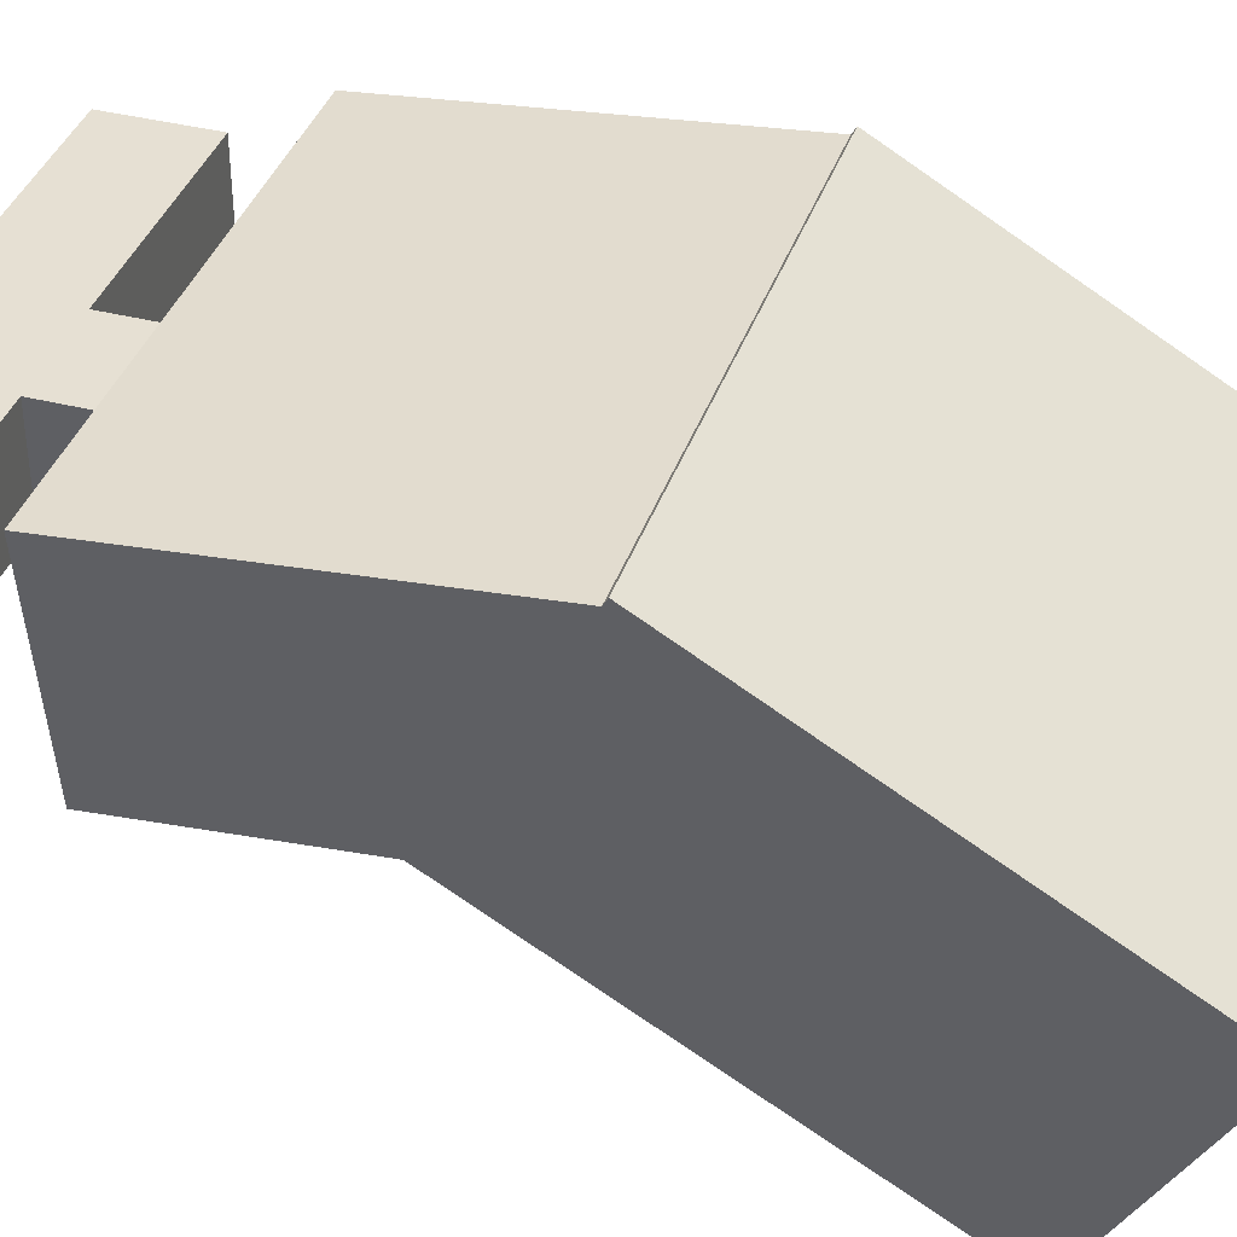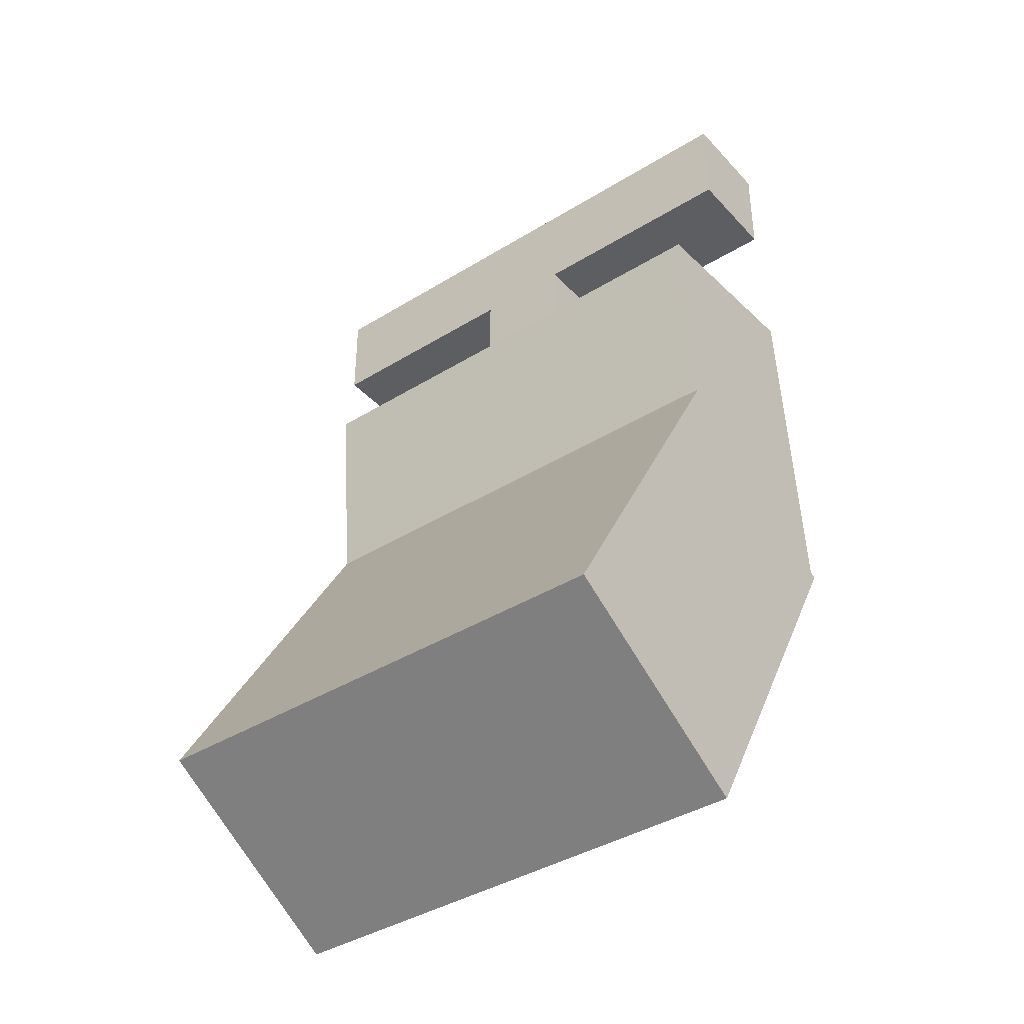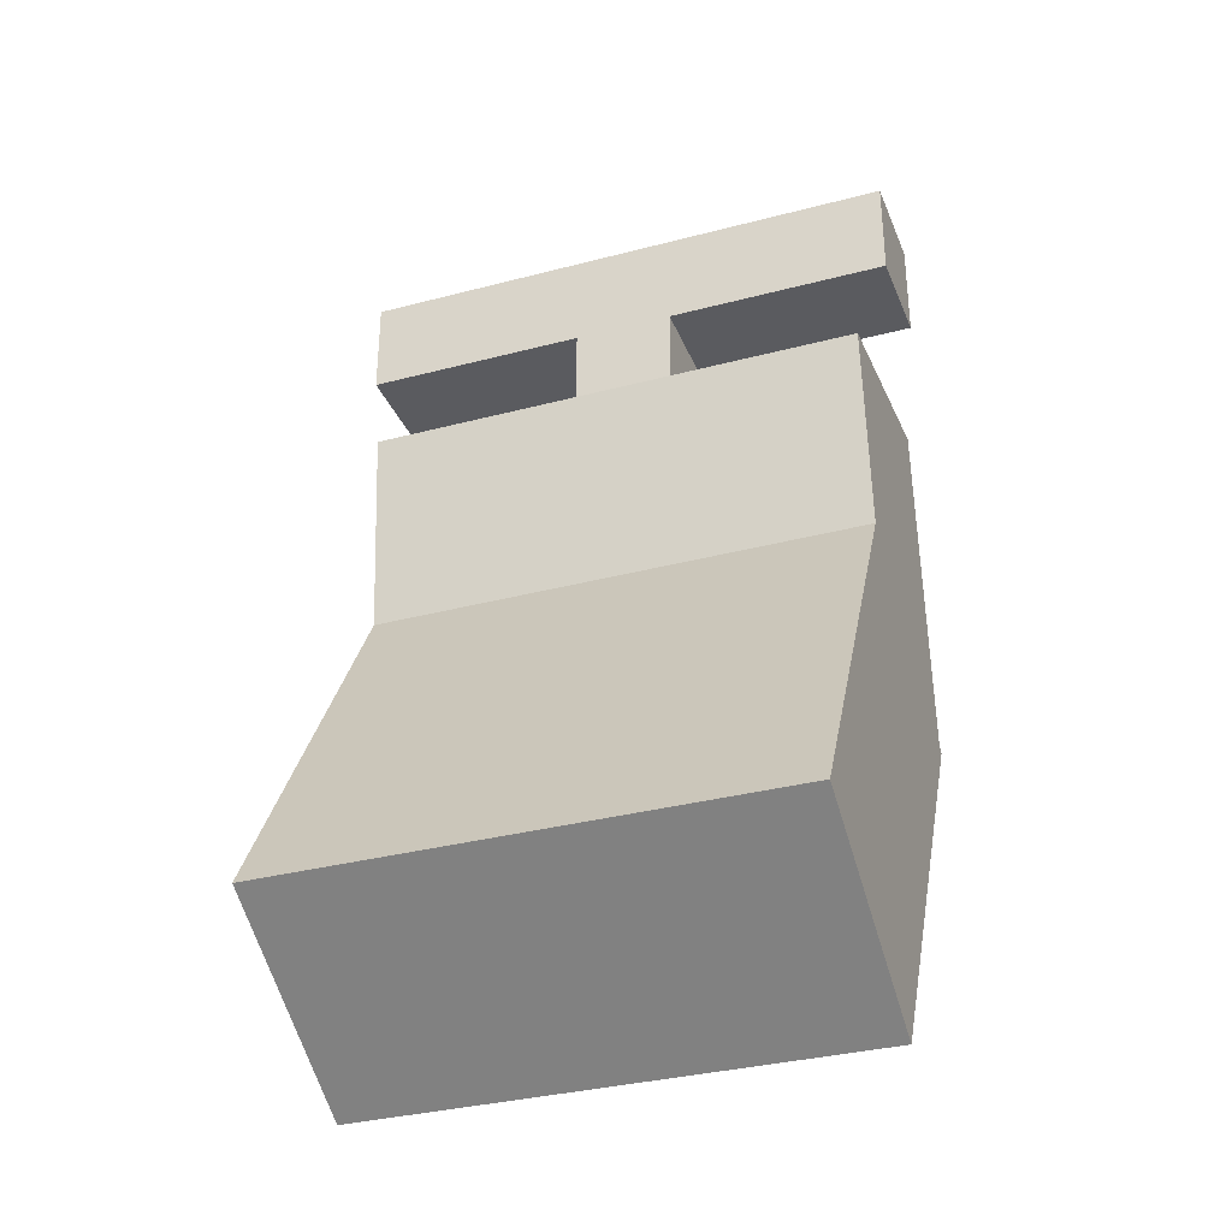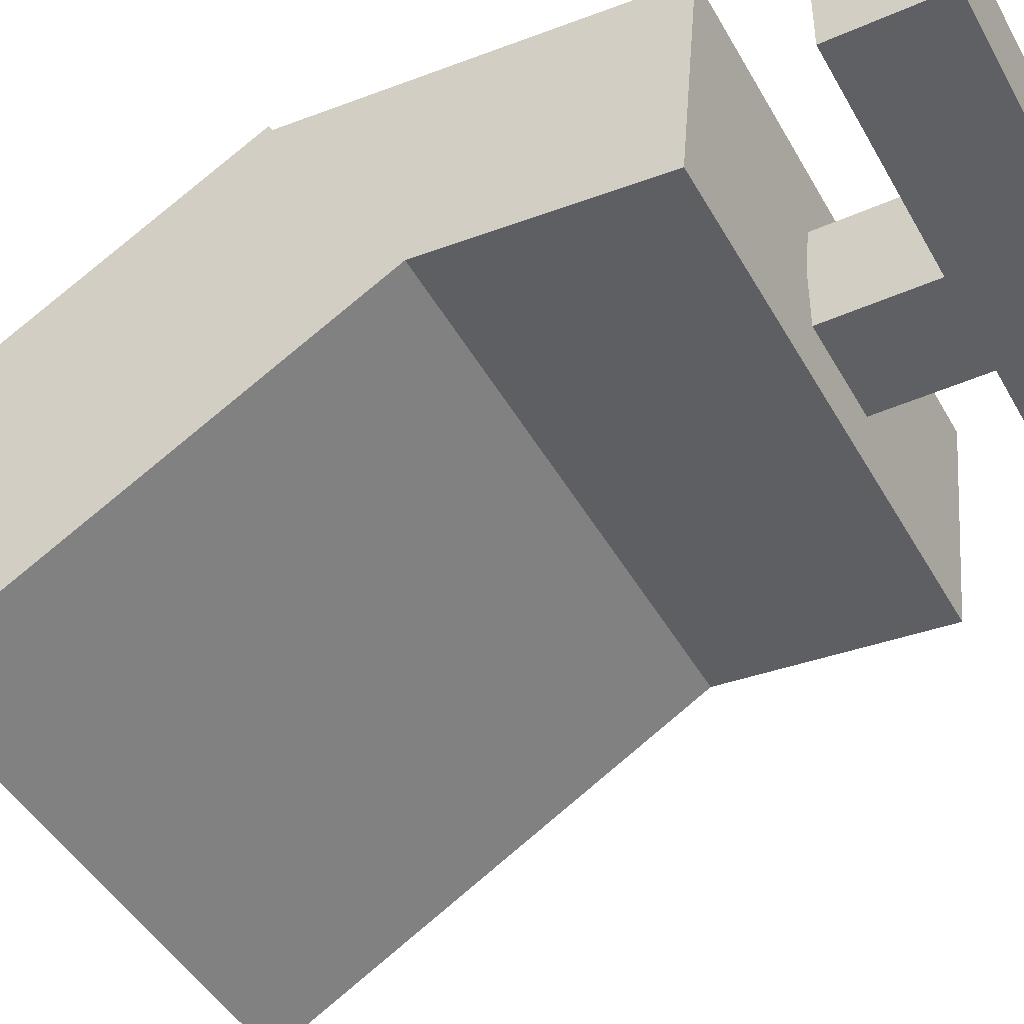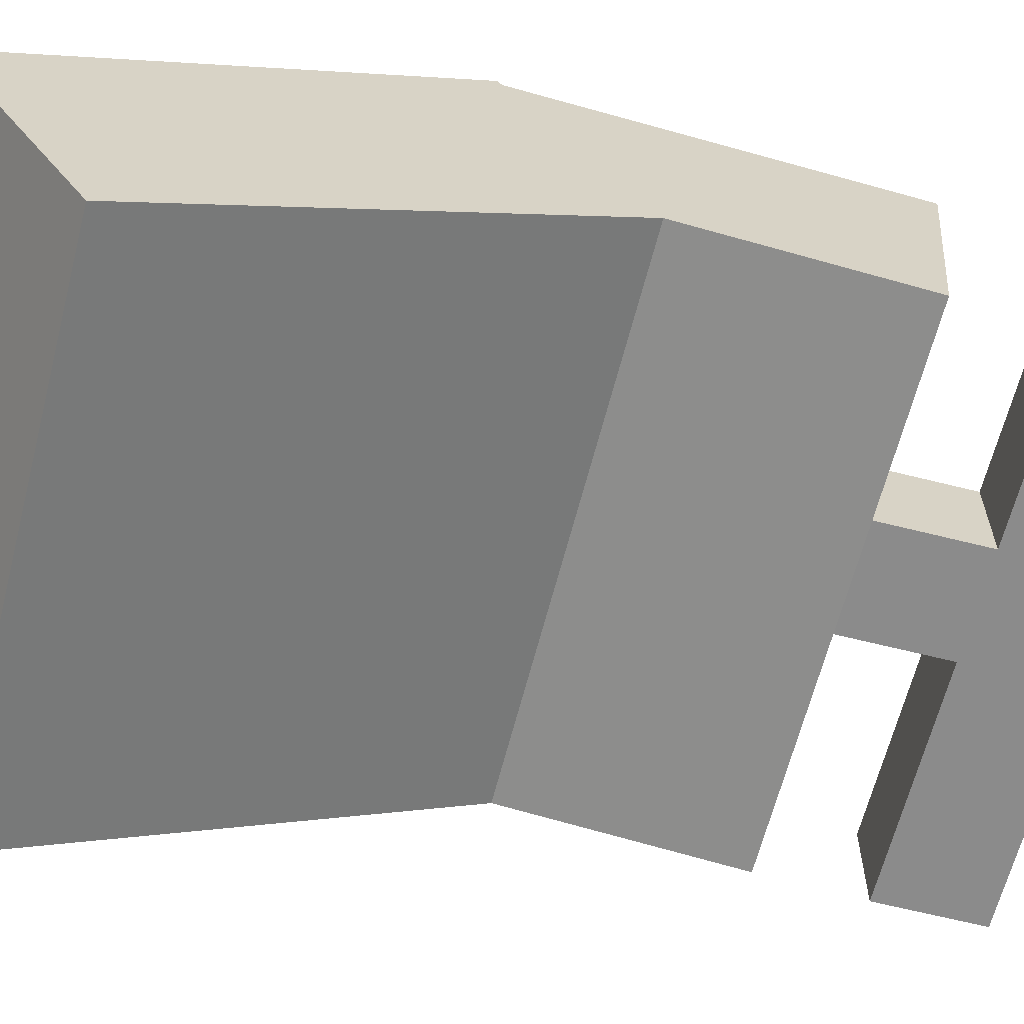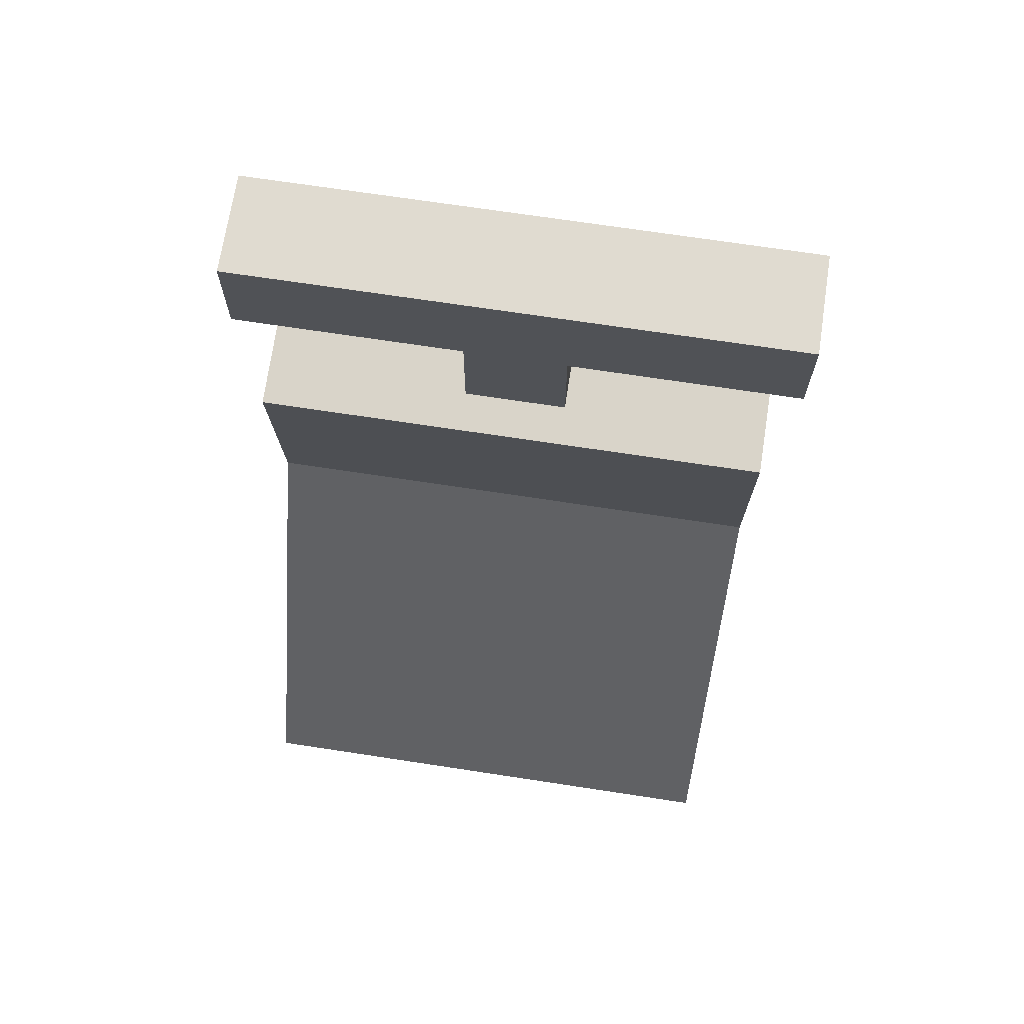
<metadata>
{"format":"obj","ext":"obj","renderer":"f3d","projection":"perspective","resolution":1024,"background":"white","views":[{"elev":38.4,"azim":-72.1,"up":"+Z"},{"elev":-39.4,"azim":-142.4,"up":"+Y"},{"elev":-33.5,"azim":-160.2,"up":"+Y"},{"elev":-44.4,"azim":117.4,"up":"+Z"},{"elev":-63.9,"azim":75.7,"up":"+Z"},{"elev":69.8,"azim":-171.3,"up":"+Y"}]}
</metadata>
<code>
o Nanab
v 0.5312 1.044 0.4688
v 0.4688 1.044 0.4688
v 0.4688 1.106 0.4688
v 0.5312 1.106 0.4688
v 0.4688 1.044 0.5312
v 0.5312 1.044 0.5312
v 0.5312 1.106 0.5312
v 0.4688 1.106 0.5312
v 0.6562 0.6654 0.3177
v 0.3438 0.6654 0.3177
v 0.3438 0.909 0.4583
v 0.6562 0.909 0.4583
v 0.3438 0.5873 0.453
v 0.6562 0.5873 0.453
v 0.6562 0.8309 0.5936
v 0.3438 0.8309 0.5936
v 0.6562 0.8207 0.465
v 0.3438 0.8207 0.465
v 0.3438 1.039 0.4459
v 0.6562 1.039 0.4459
v 0.3438 0.8316 0.5895
v 0.6562 0.8316 0.5895
v 0.6562 1.05 0.5704
v 0.3438 1.05 0.5704
v 0.6719 1.106 0.4688
v 0.3281 1.106 0.4688
v 0.3281 1.169 0.4688
v 0.6719 1.169 0.4688
v 0.3281 1.106 0.5312
v 0.6719 1.106 0.5312
v 0.6719 1.169 0.5312
v 0.3281 1.169 0.5312
f 1 2 3 4
f 5 6 7 8
f 4 3 8 7
f 6 5 2 1
f 6 1 4 7
f 2 5 8 3
f 9 10 11 12
f 13 14 15 16
f 12 11 16 15
f 14 13 10 9
f 14 9 12 15
f 10 13 16 11
f 17 18 19 20
f 21 22 23 24
f 20 19 24 23
f 22 21 18 17
f 22 17 20 23
f 18 21 24 19
f 25 26 27 28
f 29 30 31 32
f 28 27 32 31
f 30 29 26 25
f 30 25 28 31
f 26 29 32 27

</code>
